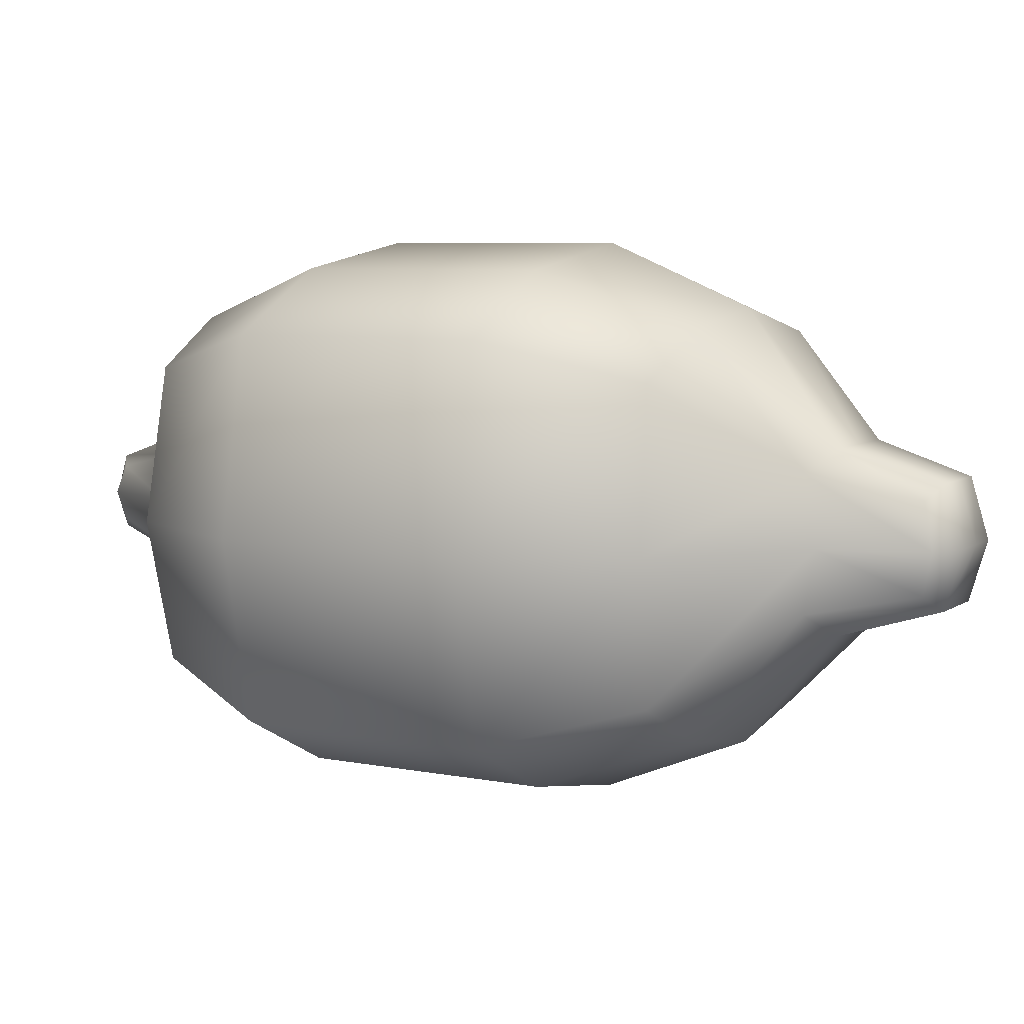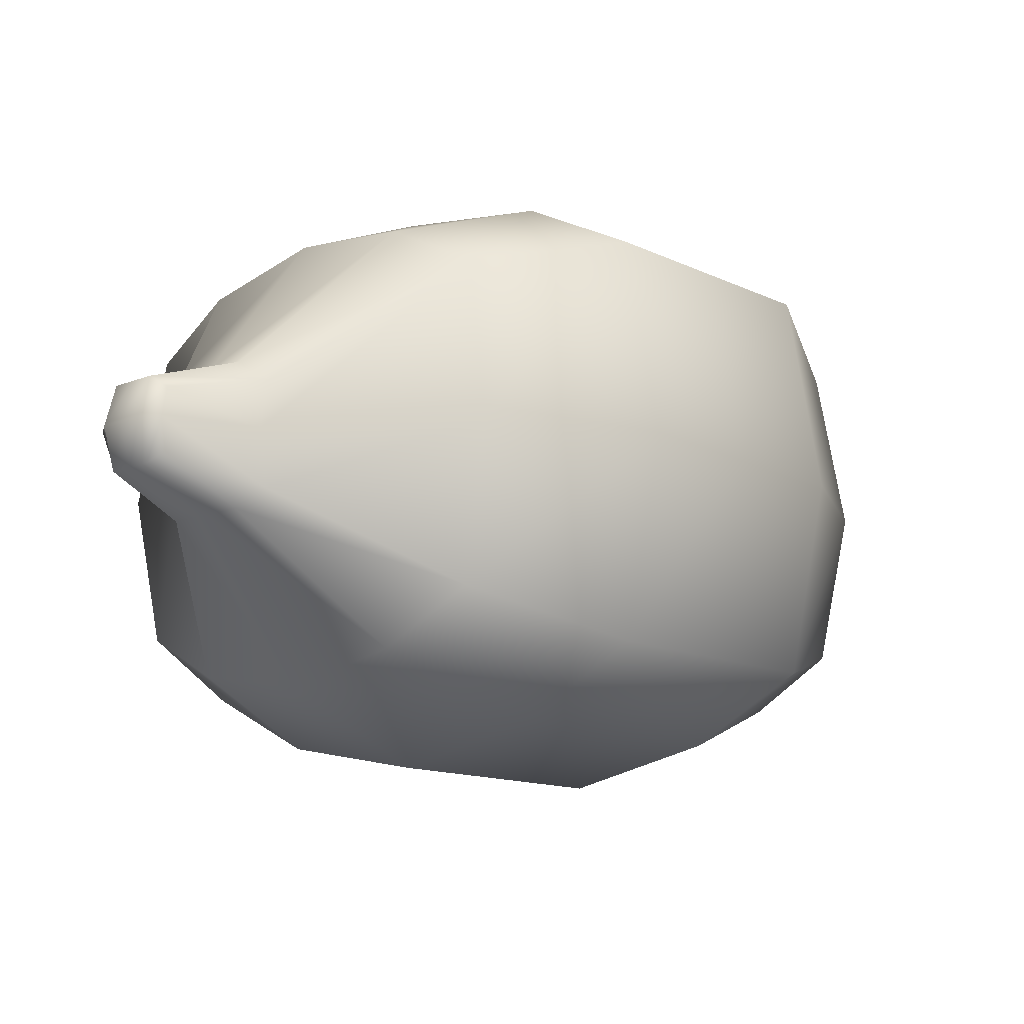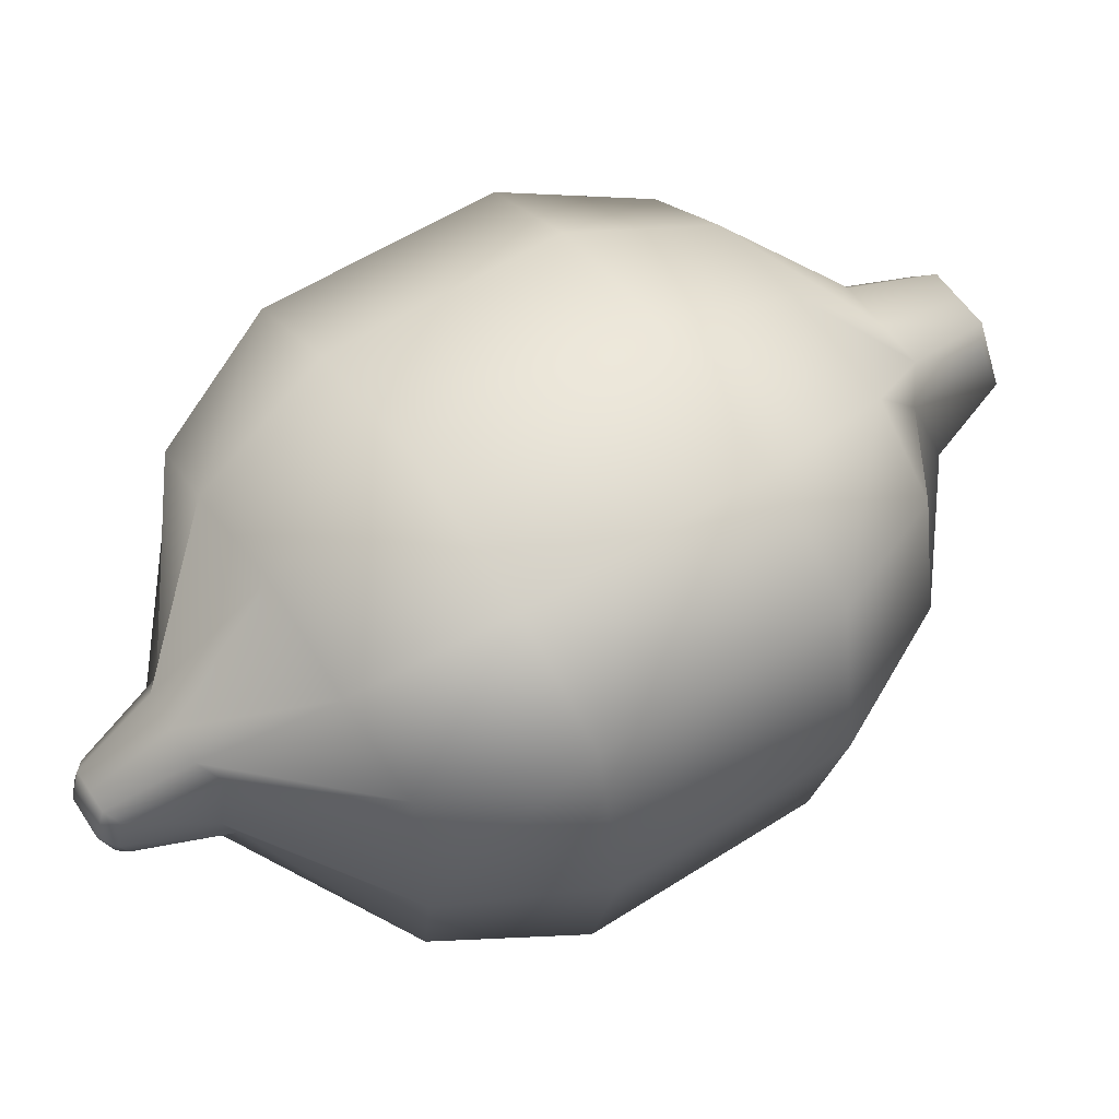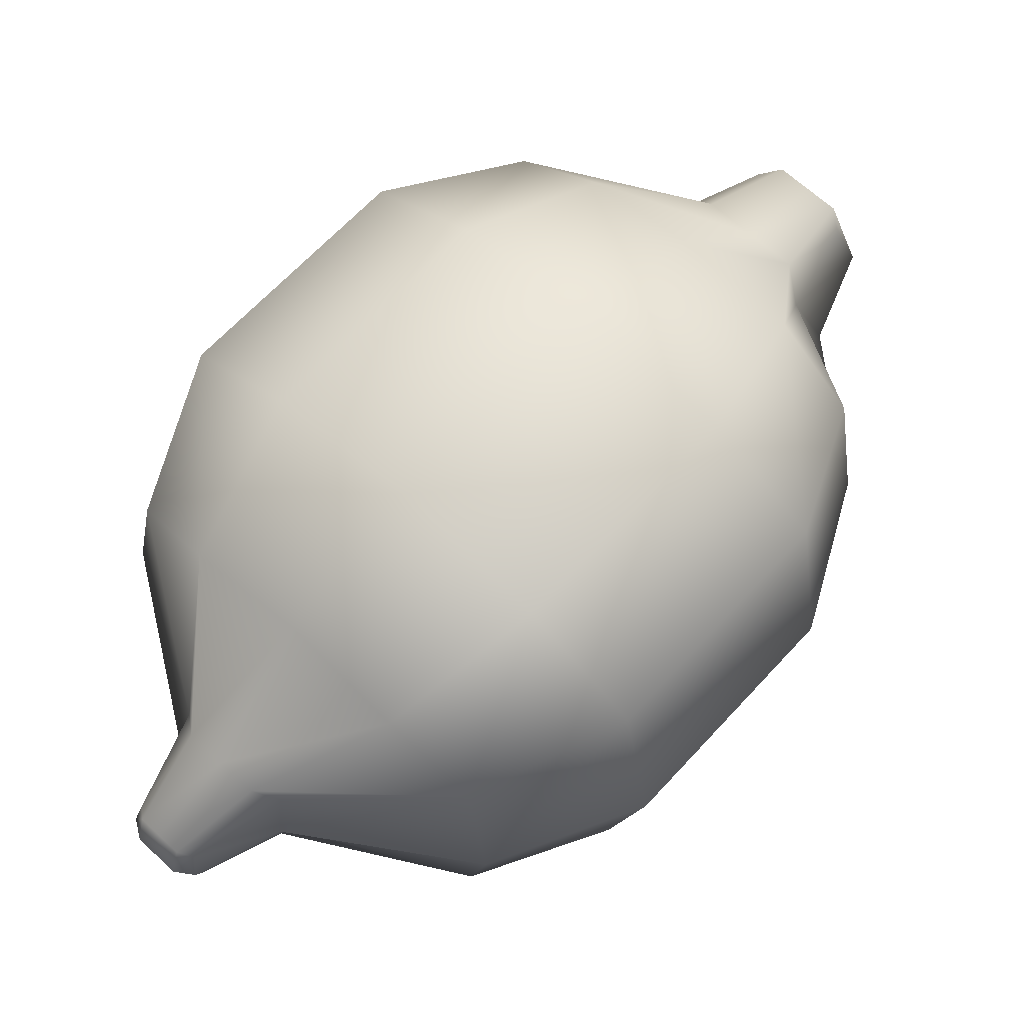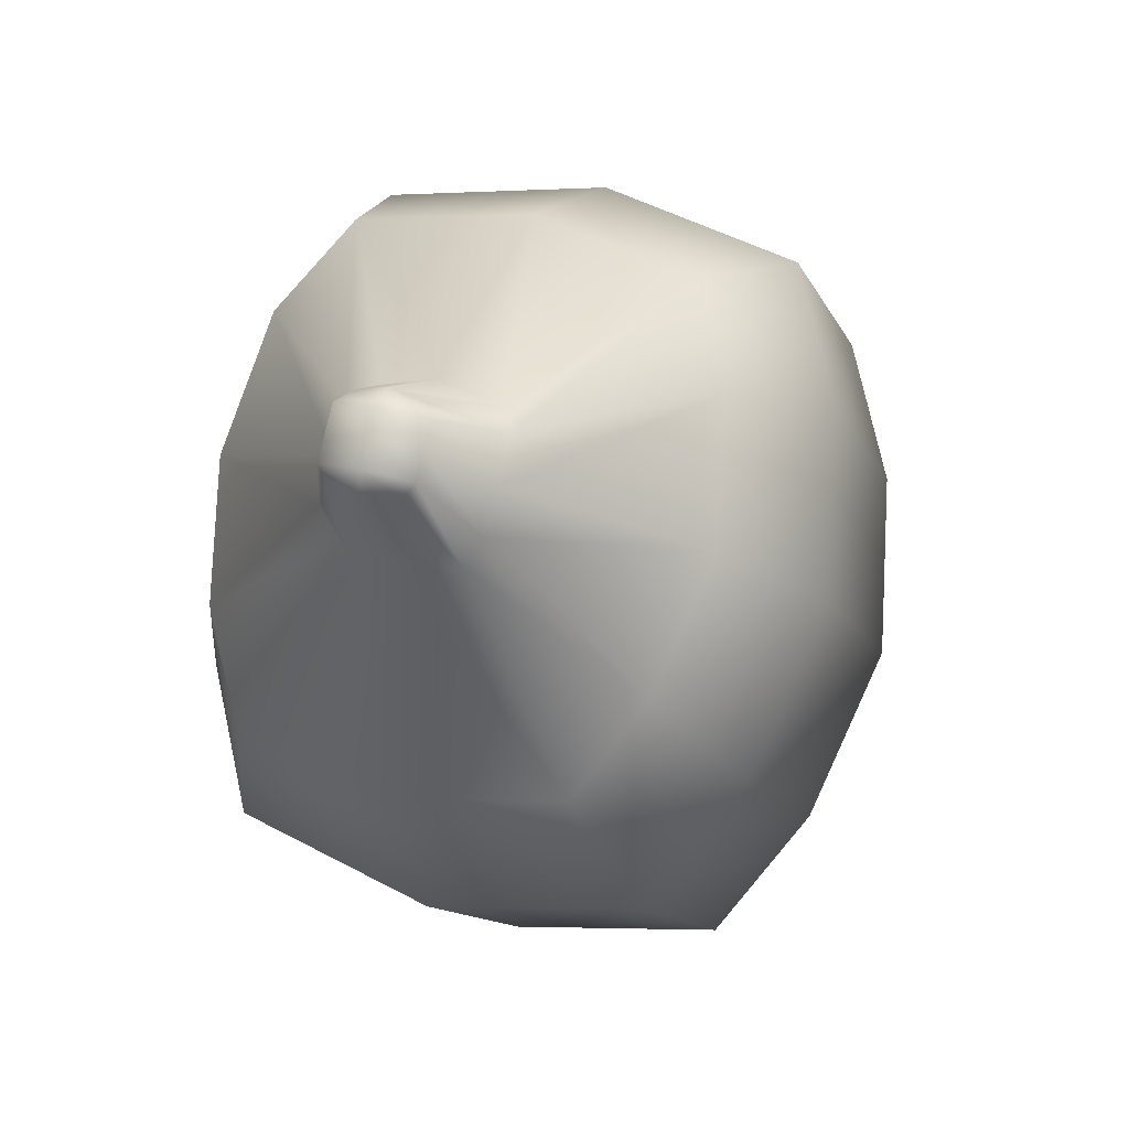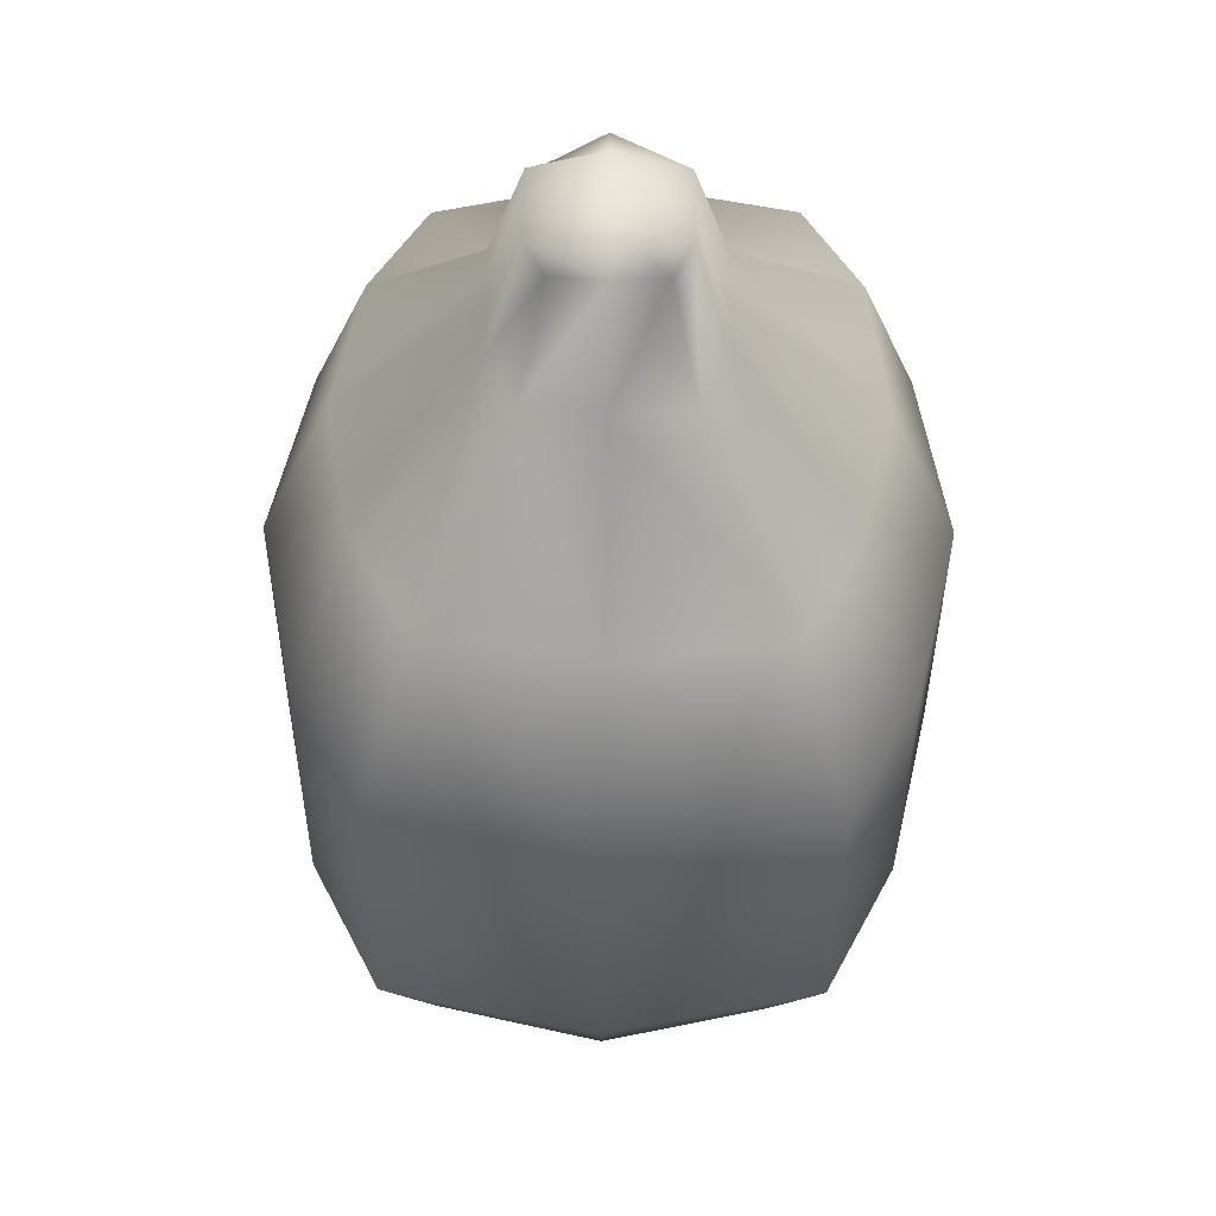
<metadata>
{"format":"obj","ext":"obj","renderer":"f3d","projection":"perspective","resolution":1024,"background":"white","views":[{"elev":6.9,"azim":69.2,"up":"+Y"},{"elev":-13.0,"azim":-7.5,"up":"+Y"},{"elev":58.2,"azim":6.7,"up":"+Y"},{"elev":66.5,"azim":-7.2,"up":"+Y"},{"elev":30.3,"azim":-68.4,"up":"+Z"},{"elev":-77.2,"azim":89.5,"up":"+Z"}]}
</metadata>
<code>
v  -4.801 -0.757 2.837
v  -5.033 -2.092 0.245
v  -4.296 -2.765 1.311
v  -4.766 -1.01 3.234
v  -4.063 -2.651 -1.788
v  -2.67 -2.651 -2.956
v  -1.573 -3.524 -1.649
v  -2.966 -3.524 -0.4808
v  -0.111 -3.975 0.0931
v  -1.504 -3.975 1.262
v  -3.147 -3.089 2.64
v  -4.389 -1.01 3.683
v  -2.037 -2.765 4.003
v  -4.012 -1.01 4.132
v  1.351 -3.524 1.836
v  -0.0416 -3.524 3.004
v  2.448 -2.651 3.143
v  1.055 -2.651 4.311
v  -1.115 -2.092 4.914
v  -3.628 -0.757 4.235
v  -1.277 -2.651 -4.125
v  -0.1805 -3.524 -2.818
v  0.8931 -2.092 -4.727
v  3.188 -0.9813 -4.235
v  3.691 -1.313 -4.1
v  1.815 -2.765 -3.817
v  4.185 -1.313 -3.512
v  2.925 -3.089 -2.454
v  1.282 -3.975 -1.075
v  2.744 -3.524 0.6671
v  4.679 -1.313 -2.923
v  4.074 -2.765 -1.124
v  4.724 -0.9813 -2.405
v  4.811 -2.092 -0.0587
v  3.841 -2.651 1.974
v  -4.801 0.6915 2.837
v  -4.766 0.945 3.234
v  -4.296 2.699 1.311
v  -5.033 2.026 0.245
v  -4.389 0.945 3.683
v  -3.137 3.081 2.632
v  -0.111 3.975 0.0931
v  -1.573 3.458 -1.649
v  -2.966 3.458 -0.4808
v  -1.504 3.975 1.262
v  -2.67 2.586 -2.956
v  -4.063 2.586 -1.788
v  -4.012 0.945 4.132
v  -2.002 2.864 4.045
v  -3.628 0.6915 4.235
v  -1.08 2.19 4.955
v  2.483 2.75 3.185
v  1.386 3.623 1.878
v  -0.0064 3.623 3.046
v  1.09 2.75 4.353
v  -0.1805 3.458 -2.818
v  -1.277 2.586 -4.125
v  1.282 3.975 -1.075
v  4.185 1.248 -3.512
v  3.691 1.248 -4.1
v  1.815 2.699 -3.817
v  2.915 3.081 -2.446
v  3.188 0.9158 -4.235
v  0.8931 2.026 -4.727
v  2.779 3.623 0.7089
v  3.876 2.75 2.016
v  4.724 0.9158 -2.405
v  4.679 1.248 -2.923
v  4.109 2.864 -1.082
v  4.846 2.19 -0.0168
v  -5.585 -0.4531 3.995
v  -5.564 -0.6003 4.225
v  -5.695 -0.0328 4.334
v  -5.729 -0.0328 4.029
v  -5.346 -0.6003 4.485
v  -5.476 -0.0328 4.595
v  -5.346 0.5348 4.485
v  -5.564 0.5348 4.225
v  -5.585 0.3876 3.995
v  -5.127 -0.6003 4.746
v  -5.257 -0.0328 4.856
v  -4.904 -0.4531 4.806
v  -4.963 -0.0328 4.942
v  -4.904 0.3876 4.806
v  -5.127 0.5348 4.746
v  -0.9227 -0.0328 5.305
v  -3.729 -0.0328 4.469
v  2.813 -0.0328 3.578
v  1.421 -0.0328 4.747
v  4.206 -0.0328 2.41
v  5.187 -0.0328 -2.318
v  5.162 -0.0328 0.1988
v  5.641 -0.6702 -3.685
v  5.61 -0.8933 -4.034
v  5.808 -0.0328 -4.199
v  5.952 -0.0328 -3.626
v  5.278 -0.8933 -4.429
v  5.476 -0.0328 -4.595
v  5.278 0.8278 -4.429
v  5.61 0.8278 -4.034
v  5.641 0.6047 -3.685
v  4.946 -0.8933 -4.824
v  5.144 -0.0328 -4.99
v  4.608 -0.6702 -4.915
v  4.605 -0.0328 -5.231
v  4.608 0.6047 -4.915
v  4.946 0.8278 -4.824
v  0.7007 -0.0328 -5.118
v  3.183 -0.0328 -4.706
v  -3.035 -0.0328 -3.392
v  -1.643 -0.0328 -4.561
v  -4.428 -0.0328 -2.223
v  -5.049 -0.0328 2.897
v  -5.384 -0.0328 -0.0125
o Lemon
g Lemon
f 1 2 3 4
f 5 6 7 8
f 9 10 8 7
f 11 12 4 3
f 12 11 13 14
f 10 9 15 16
f 17 18 16 15
f 19 20 14 13
f 6 21 22 7
f 23 24 25 26
f 27 28 26 25
f 29 9 7 22
f 9 29 30 15
f 28 27 31 32
f 33 34 32 31
f 35 17 15 30
f 36 37 38 39
f 37 40 41 38
f 42 43 44 45
f 43 46 47 44
f 40 48 49 41
f 48 50 51 49
f 52 53 54 55
f 53 42 45 54
f 46 43 56 57
f 43 42 58 56
f 59 60 61 62
f 60 63 64 61
f 42 53 65 58
f 53 52 66 65
f 67 68 69 70
f 68 59 62 69
f 71 72 73 74
f 72 75 76 73
f 77 78 73 76
f 78 79 74 73
f 75 80 81 76
f 80 82 83 81
f 84 85 81 83
f 85 77 76 81
f 20 19 86 87
f 18 17 88 89
f 52 55 89 88
f 51 50 87 86
f 17 35 90 88
f 34 33 91 92
f 67 70 92 91
f 66 52 88 90
f 93 94 95 96
f 94 97 98 95
f 99 100 95 98
f 100 101 96 95
f 97 102 103 98
f 102 104 105 103
f 106 107 103 105
f 107 99 98 103
f 24 23 108 109
f 21 6 110 111
f 46 57 111 110
f 64 63 109 108
f 6 5 112 110
f 2 1 113 114
f 36 39 114 113
f 47 46 110 112
f 1 4 72 71
f 4 12 75 72
f 12 14 80 75
f 14 20 82 80
f 20 87 83 82
f 87 50 84 83
f 50 48 85 84
f 48 40 77 85
f 40 37 78 77
f 37 36 79 78
f 36 113 74 79
f 113 1 71 74
f 25 24 104 102
f 24 109 105 104
f 109 63 106 105
f 63 60 107 106
f 60 59 99 107
f 59 68 100 99
f 68 67 101 100
f 67 91 96 101
f 91 33 93 96
f 33 31 94 93
f 31 27 97 94
f 27 25 102 97
f 2 5 8 3
f 10 11 3 8
f 11 10 16 13
f 18 19 13 16
f 21 23 26 22
f 28 29 22 26
f 29 28 32 30
f 34 35 30 32
f 38 44 47 39
f 41 45 44 38
f 49 54 45 41
f 51 55 54 49
f 56 61 64 57
f 58 62 61 56
f 65 69 62 58
f 66 70 69 65
f 19 18 89 86
f 55 51 86 89
f 35 34 92 90
f 70 66 90 92
f 23 21 111 108
f 57 64 108 111
f 5 2 114 112
f 39 47 112 114

</code>
